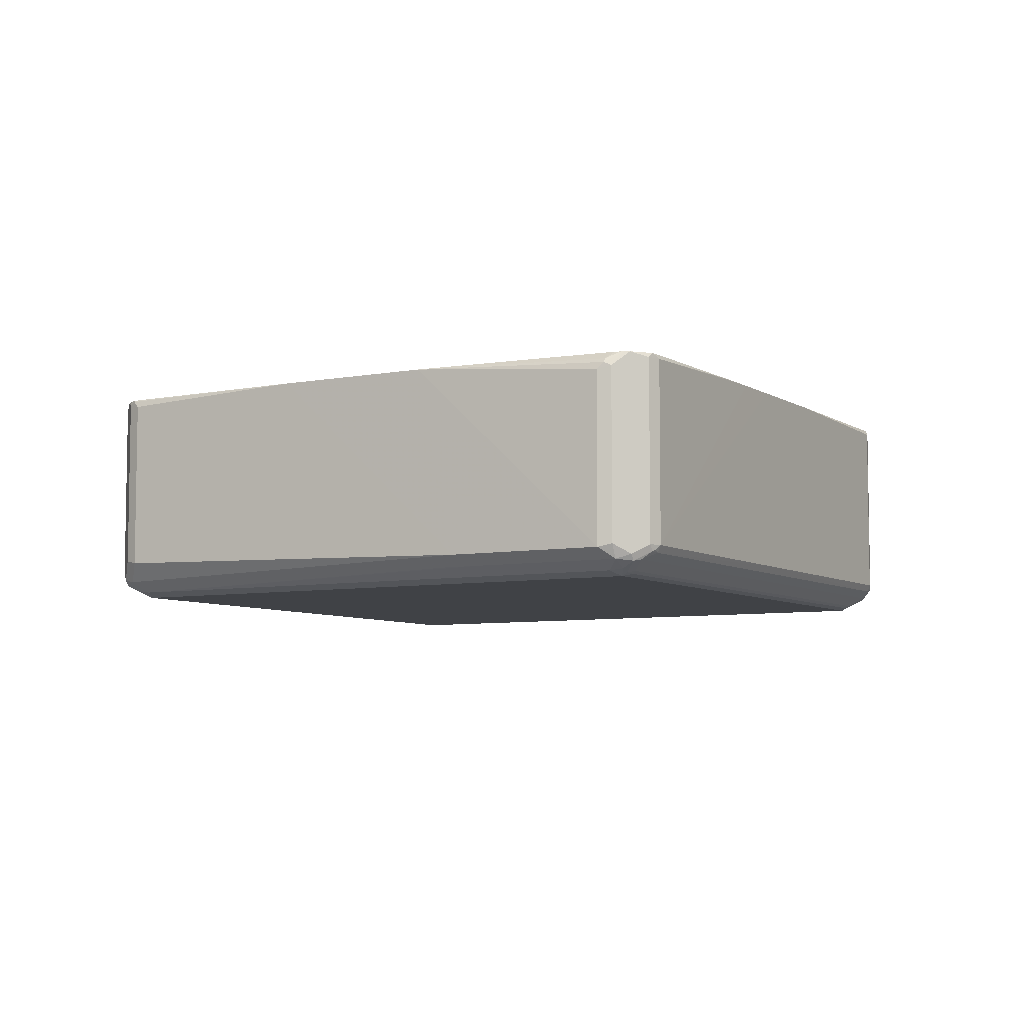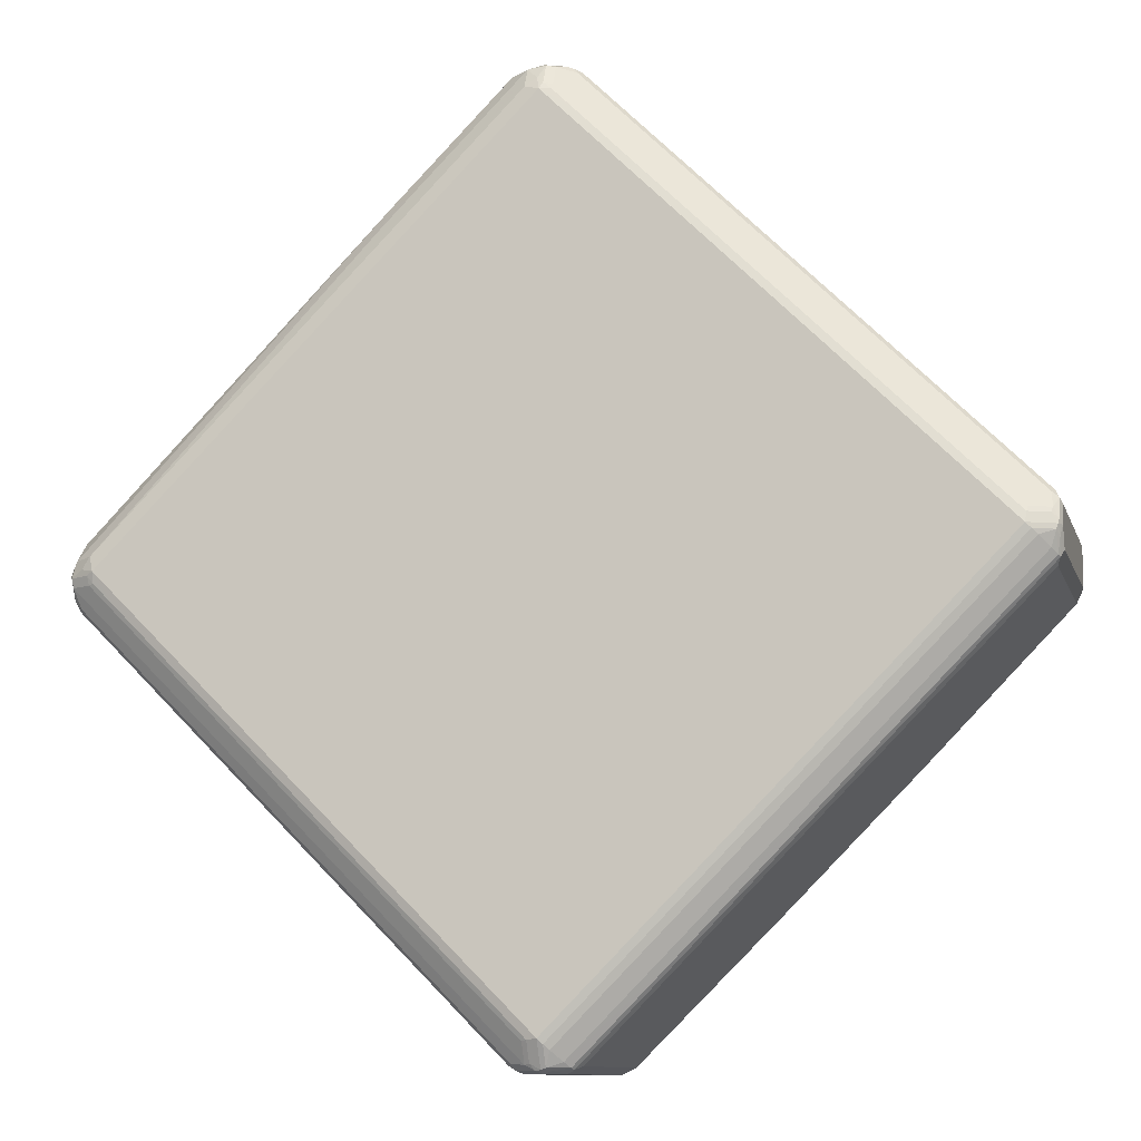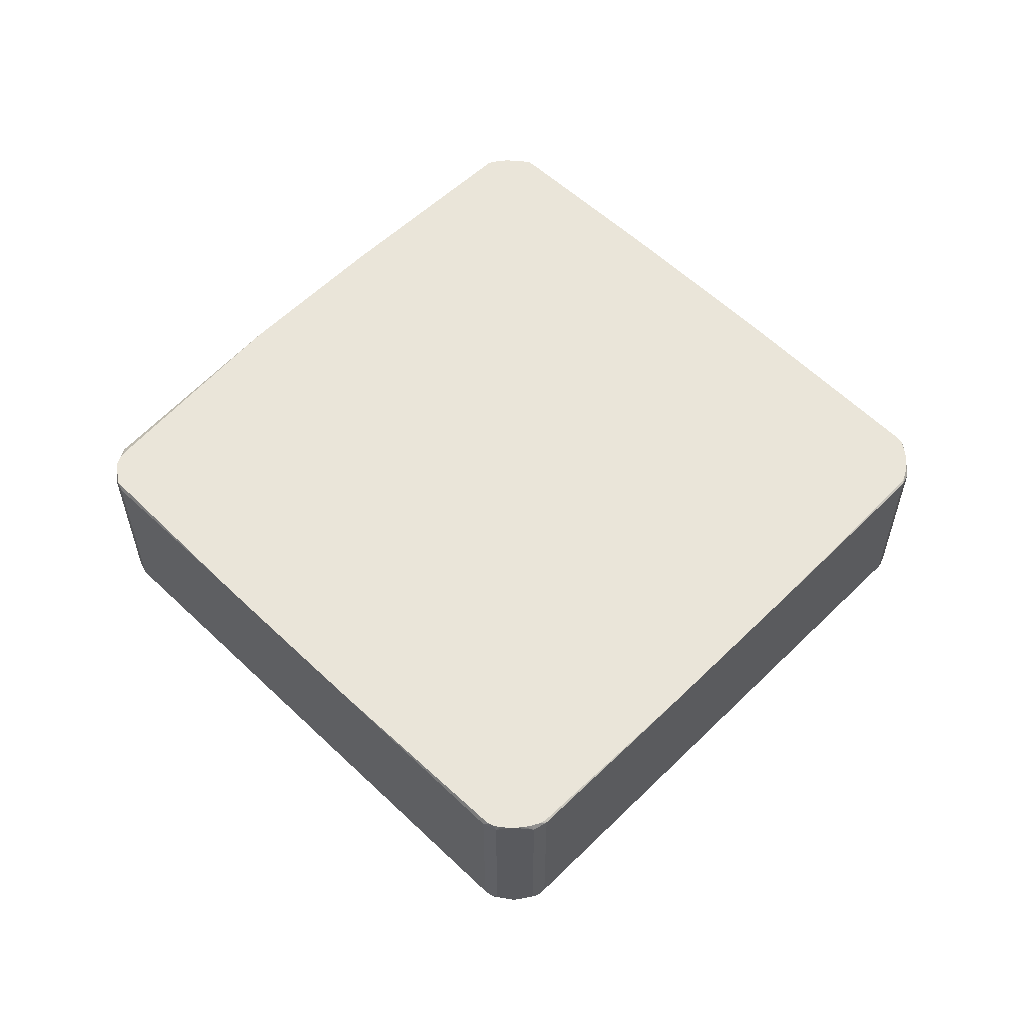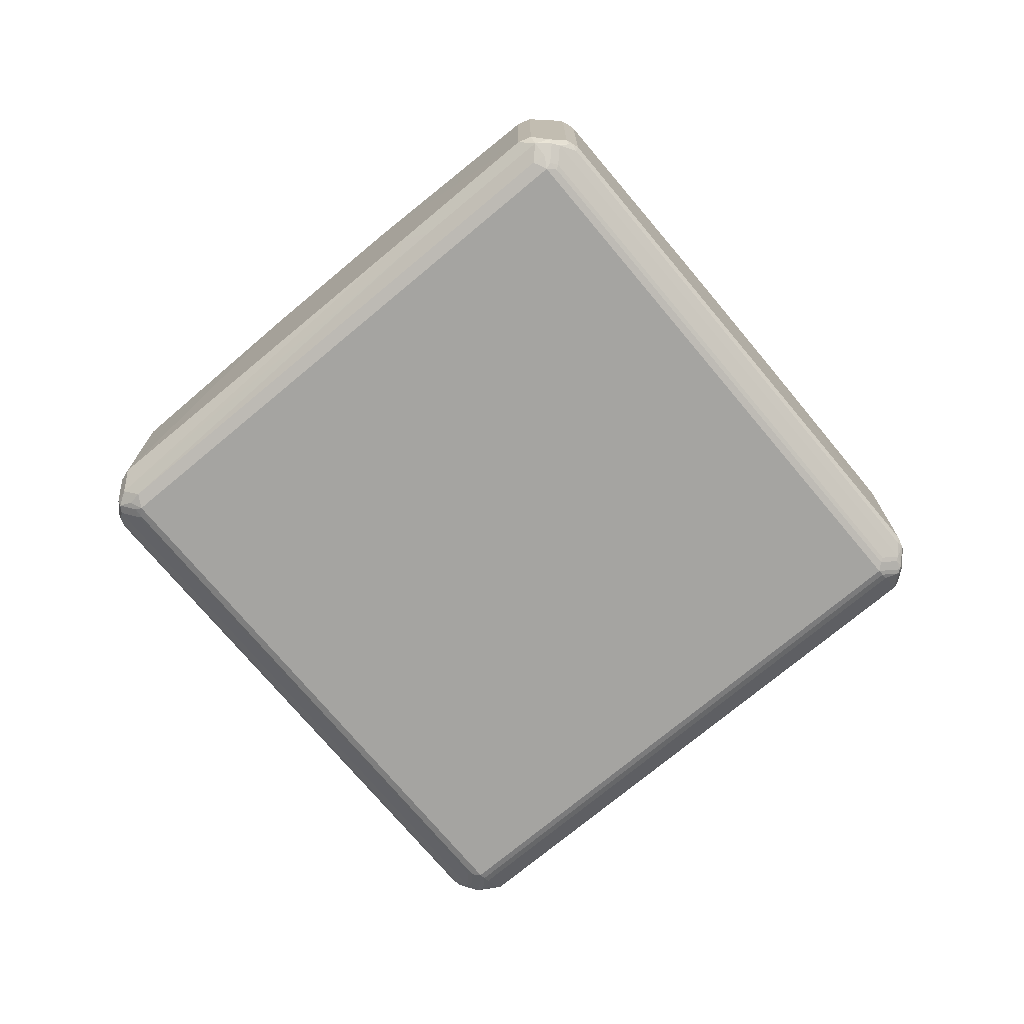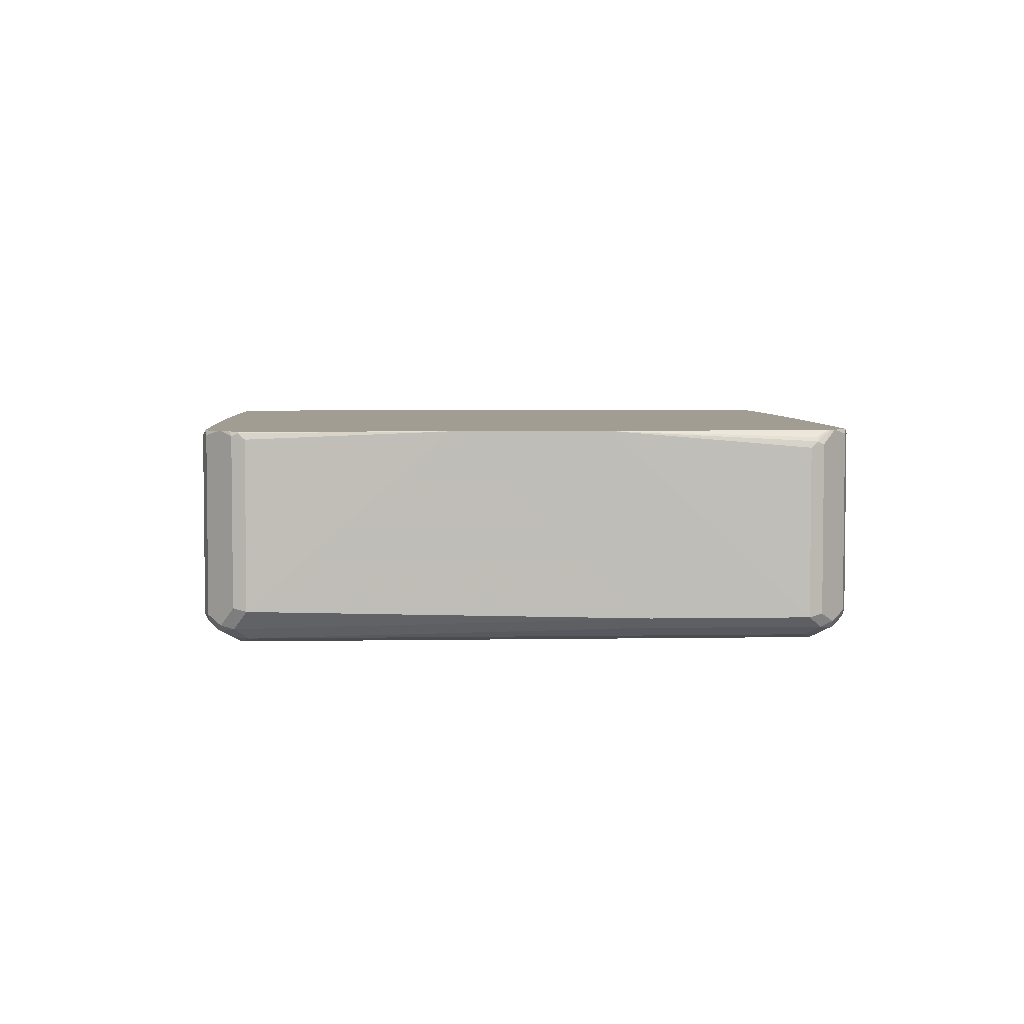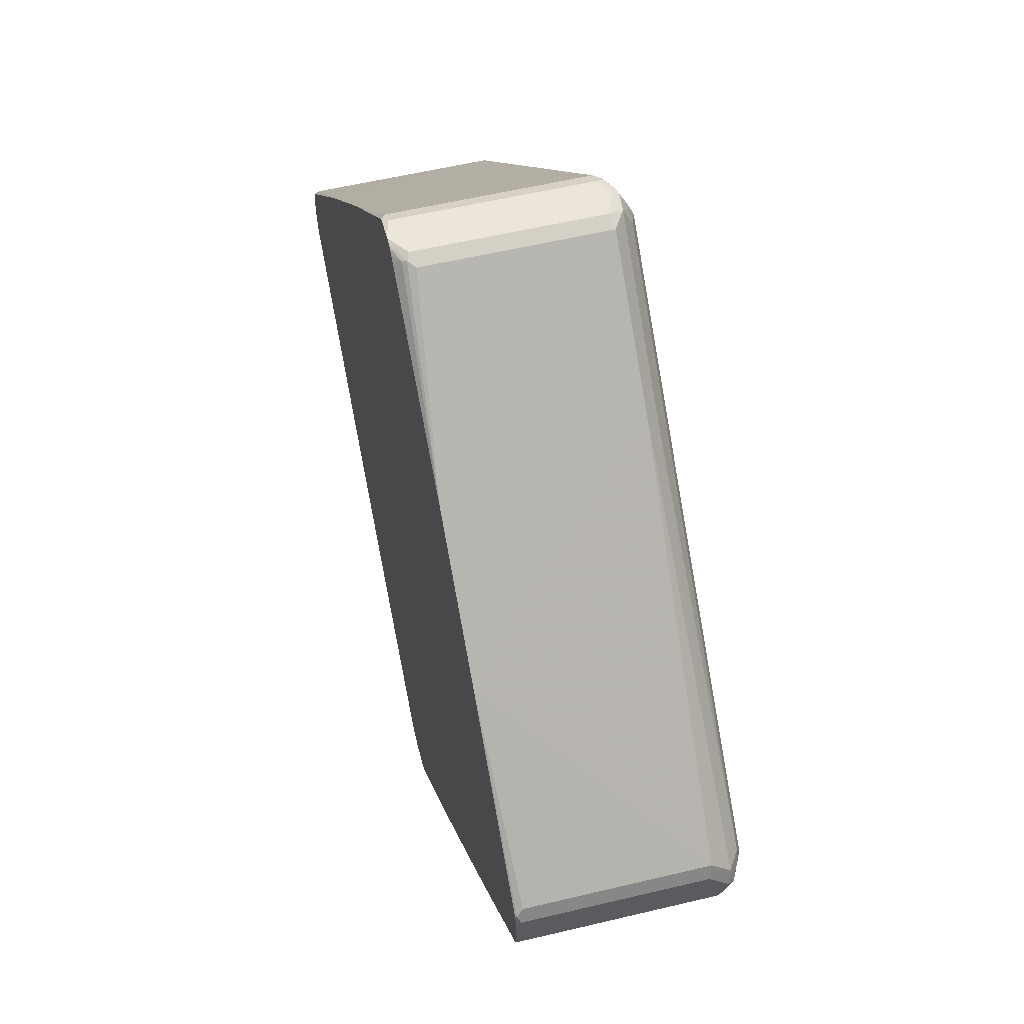
<metadata>
{"format":"obj","ext":"obj","renderer":"f3d","projection":"perspective","resolution":1024,"background":"white","views":[{"elev":-6.5,"azim":165.0,"up":"+Z"},{"elev":-10.8,"azim":-164.9,"up":"+Y"},{"elev":58.3,"azim":-90.4,"up":"+Z"},{"elev":-73.4,"azim":174.9,"up":"+Z"},{"elev":4.6,"azim":131.8,"up":"+Z"},{"elev":55.3,"azim":75.8,"up":"+Y"}]}
</metadata>
<code>
v -0.03482 -0.8013 -0.2091
v -0.03059 -0.7969 -0.2005
v -0.04455 -0.7923 -0.2005
v -0.05804 -0.7895 -0.2032
v -0.03482 -0.8013 -0.54
v 0 -0.8013 -0.2005
v -0.01569 -0.7995 -0.2005
v -0.05537 -0.7868 -0.2005
v -0.05804 -0.7895 -0.5341
v -0.3126 -0.5391 -0.2005
v -0.01741 -0.7969 -0.5596
v 0 -0.8013 -0.5574
v -0.04643 -0.7953 -0.5458
v 0.008784 -0.8013 -0.2005
v -0.4064 -0.4413 -0.5341
v -0.5391 -0.3126 -0.2005
v -0.008627 -0.7925 -0.5705
v 0 -0.7953 -0.569
v -0.04345 -0.7925 -0.553
v 0.008627 -0.7969 -0.5661
v 0.03482 -0.8013 -0.54
v -0.2003 -0.6358 -0.553
v -0.4122 -0.4296 -0.5458
v 0.03482 -0.8013 -0.2091
v 0.02729 -0.7991 -0.2005
v -0.4413 -0.4064 -0.5341
v -0.7868 -0.05537 -0.2005
v -0.7895 -0.05804 -0.2032
v -0.7895 -0.05804 -0.5341
v -0.008627 -0.7577 -0.5879
v 0 -0.7489 -0.5922
v -0.03482 -0.7837 -0.5639
v -0.01741 -0.7663 -0.5813
v 0.01741 -0.7859 -0.5705
v 0.02604 -0.7881 -0.5661
v 0.04345 -0.7969 -0.5487
v 0.05804 -0.7895 -0.54
v -0.6358 -0.2003 -0.553
v -0.4006 -0.418 -0.5639
v -0.4296 -0.4122 -0.5458
v 0.03906 -0.7969 -0.2005
v 0.05804 -0.7895 -0.2091
v 0.04816 -0.7923 -0.2005
v -0.7953 -0.04643 -0.5458
v -0.7923 -0.04455 -0.2005
v -0.8013 -0.03482 -0.2091
v -0.8013 -0.03482 -0.54
v -0.7577 -0.008627 -0.5879
v -0.7489 0 -0.5922
v 0.7489 0 -0.5922
v 0.01741 -0.7511 -0.5879
v -0.7663 -0.01741 -0.5813
v 0.05224 -0.7859 -0.553
v 0.02604 -0.7533 -0.5835
v 0.2003 -0.614 -0.5661
v 0.3155 -0.5344 -0.2005
v 0.4064 -0.4413 -0.54
v 0.4201 -0.43 -0.2005
v -0.7925 -0.04345 -0.553
v -0.7837 -0.03482 -0.5639
v -0.418 -0.4006 -0.5639
v 0.05569 -0.7857 -0.2005
v -0.7969 -0.01741 -0.5596
v -0.7969 -0.03059 -0.2005
v -0.7995 -0.01569 -0.2005
v -0.8013 0 -0.2005
v -0.8013 0 -0.5574
v -0.7925 -0.008627 -0.5705
v -0.7953 0 -0.569
v -0.7859 0.01741 -0.5705
v -0.7511 0.01741 -0.5879
v -0.2369 0.5277 -0.5887
v 0 0.7489 -0.5922
v 0.7577 0.02604 -0.5835
v 0.7721 0.005804 -0.5806
v 0.7953 -0.005804 -0.569
v 0.7605 -0.005804 -0.5864
v 0.7489 -0.01945 -0.5879
v 0.714 -0.05443 -0.5879
v 0.2003 -0.5791 -0.5835
v 0.7837 -0.05443 -0.553
v 0.7054 -0.1089 -0.5661
v 0.4413 -0.4064 -0.54
v 0.4549 -0.3951 -0.2005
v -0.8013 0.008784 -0.2005
v -0.8013 0.03482 -0.54
v -0.7969 0.008627 -0.5661
v -0.7881 0.02604 -0.5661
v -0.7533 0.02604 -0.5835
v -0.5791 0.2003 -0.5835
v -0.05443 0.714 -0.5879
v 0.005804 0.7721 -0.5806
v 0.02604 0.7577 -0.5835
v -0.01945 0.7489 -0.5879
v -0.005804 0.7605 -0.5864
v -0.005804 0.7953 -0.569
v 0.7895 0.02322 -0.5632
v 0.7693 0.02024 -0.5777
v 0.2177 0.6009 -0.5661
v 0.27 0.5486 -0.5661
v 0.7925 0.008627 -0.5661
v 0.8013 0 -0.5574
v 0.8013 -0.03482 -0.54
v 0.7953 -0.04063 -0.5516
v 0.7925 -0.02165 -0.5661
v 0.7577 -0.02165 -0.5835
v 0.6706 -0.1089 -0.5835
v 0.7925 -0.04784 -0.5487
v 0.7895 -0.05804 -0.54
v 0.5246 -0.3253 -0.2005
v -0.7991 0.02729 -0.2005
v -0.8013 0.03482 -0.2091
v -0.7969 0.04345 -0.5487
v -0.7895 0.05804 -0.54
v -0.7859 0.05224 -0.553
v -0.614 0.2003 -0.5661
v -0.1089 0.6706 -0.5835
v -0.02165 0.7577 -0.5835
v 0.02604 0.7925 -0.5661
v 0.2003 0.6184 -0.5661
v -0.02165 0.7925 -0.5661
v -0.04063 0.7953 -0.5516
v -0.03482 0.8013 -0.54
v 0 0.8013 -0.5574
v 0.7895 0.05804 -0.5284
v 0.267 0.5806 -0.5458
v 0.8013 0.03482 -0.5225
v 0.8013 -0.03482 -0.2091
v 0.7895 -0.05804 -0.2091
v 0.5755 -0.2737 -0.2005
v -0.7969 0.03906 -0.2005
v -0.7923 0.04816 -0.2005
v -0.7895 0.05804 -0.2091
v -0.5344 0.3155 -0.2005
v -0.43 0.4201 -0.2005
v -0.4413 0.4064 -0.54
v -0.05443 0.7837 -0.553
v -0.1089 0.7054 -0.5661
v 0.03482 0.8013 -0.54
v 0.05804 0.7895 -0.5458
v -0.04784 0.7925 -0.5487
v -0.05804 0.7895 -0.54
v -0.03482 0.8013 -0.2091
v 0.5311 0.3222 -0.2005
v 0.7895 0.05804 -0.2148
v 0.8013 0.03482 -0.2091
v 0.7969 -0.04329 -0.2005
v 0.7967 -0.04361 -0.2005
v 0.8013 0 -0.2005
v 0.7871 -0.05427 -0.2005
v -0.7857 0.05569 -0.2005
v -0.3951 0.4549 -0.2005
v -0.4064 0.4413 -0.54
v 0.03482 0.8013 -0.2265
v 0.05804 0.7895 -0.2323
v 0.3222 0.5311 -0.2005
v -0.05804 0.7895 -0.2091
v -0.3253 0.5246 -0.2005
v -0.04361 0.7967 -0.2005
v -0.04329 0.7969 -0.2005
v 0 0.8013 -0.2005
v 0.7944 0.04533 -0.2005
v 0.7953 0.04643 -0.2032
v 0.7992 0.02729 -0.2005
v 0.8013 0.008784 -0.2005
v 0.0102 0.7986 -0.2005
v 0.04643 0.7953 -0.2207
v 0.04345 0.7925 -0.2134
v 0.03404 0.7831 -0.2005
v -0.2737 0.5755 -0.2005
v -0.05427 0.7871 -0.2005
v 0.01553 0.7964 -0.2005
v 0.02447 0.7907 -0.2005
f 1 2 3
f 88 115 116
f 88 113 115
f 87 113 88
f 86 114 113
f 86 133 114
f 86 112 133
f 85 111 112
f 84 109 110
f 83 109 84
f 82 106 105
f 82 107 106
f 81 109 83
f 81 108 109
f 81 104 108
f 81 105 104
f 81 82 105
f 79 106 107
f 88 116 90
f 88 90 89
f 90 116 138
f 90 138 117
f 99 140 126
f 99 120 140
f 97 100 126
f 97 101 98
f 97 102 101
f 97 125 102
f 96 124 119
f 96 123 124
f 78 106 79
f 96 122 123
f 95 121 96
f 95 118 121
f 94 118 95
f 93 119 120
f 92 96 119
f 92 119 93
f 91 118 94
f 91 117 118
f 96 121 122
f 99 126 100
f 77 106 78
f 76 105 106
f 70 89 71
f 70 88 89
f 70 87 88
f 69 87 70
f 67 87 69
f 67 113 87
f 67 86 113
f 63 69 68
f 63 67 69
f 59 68 60
f 59 63 68
f 57 84 58
f 57 83 84
f 55 107 82
f 55 80 107
f 53 83 57
f 53 81 83
f 71 89 90
f 71 90 117
f 71 117 91
f 71 91 72
f 76 104 105
f 76 103 104
f 76 102 103
f 76 101 102
f 75 101 76
f 75 98 101
f 74 100 97
f 74 99 100
f 76 106 77
f 74 120 99
f 74 98 75
f 74 97 98
f 73 96 92
f 73 95 96
f 73 94 95
f 73 91 94
f 73 92 93
f 72 91 73
f 74 93 120
f 53 82 81
f 102 127 146
f 102 165 149
f 142 158 157
f 142 152 158
f 142 153 152
f 140 155 156
f 139 155 140
f 139 154 155
f 137 153 142
f 137 142 141
f 135 153 136
f 135 152 153
f 133 151 134
f 132 151 133
f 129 150 130
f 129 148 150
f 128 149 147
f 128 148 129
f 128 147 148
f 143 157 159
f 143 159 160
f 143 160 161
f 144 162 163
f 168 173 169
f 168 172 173
f 166 168 167
f 166 172 168
f 157 158 170
f 157 171 159
f 157 170 171
f 156 168 169
f 126 156 144
f 156 167 168
f 154 167 155
f 154 166 167
f 154 161 166
f 146 164 165
f 146 162 164
f 146 163 162
f 145 163 146
f 144 163 145
f 155 167 156
f 102 146 165
f 126 140 156
f 125 146 127
f 114 136 115
f 114 135 136
f 114 134 135
f 114 133 134
f 113 114 115
f 112 132 133
f 112 131 132
f 111 131 112
f 110 129 130
f 109 129 110
f 103 108 104
f 103 109 108
f 103 129 109
f 103 128 129
f 102 125 127
f 102 128 103
f 102 149 128
f 115 136 153
f 115 153 137
f 115 137 138
f 115 138 116
f 125 145 146
f 125 144 145
f 123 139 124
f 123 154 139
f 123 161 154
f 123 143 161
f 123 157 143
f 123 142 157
f 125 126 144
f 123 141 142
f 122 137 141
f 121 138 137
f 121 137 122
f 119 140 120
f 119 139 140
f 119 124 139
f 117 121 118
f 117 138 121
f 122 141 123
f 53 55 82
f 97 126 125
f 52 61 60
f 4 10 9
f 4 8 10
f 3 8 4
f 2 8 3
f 2 10 8
f 2 16 10
f 2 27 16
f 2 45 27
f 2 64 45
f 2 65 64
f 2 66 65
f 2 85 66
f 2 111 85
f 2 131 111
f 2 132 131
f 2 151 132
f 2 134 151
f 5 11 12
f 5 9 13
f 5 13 11
f 9 10 15
f 16 28 29
f 16 27 28
f 15 40 23
f 15 26 40
f 14 24 25
f 13 23 22
f 13 15 23
f 13 22 19
f 2 135 134
f 12 36 21
f 12 18 20
f 11 19 17
f 11 13 19
f 11 18 12
f 11 17 18
f 10 26 15
f 10 16 26
f 9 15 13
f 12 20 36
f 16 29 26
f 2 152 135
f 2 170 158
f 2 62 56
f 2 43 62
f 2 41 43
f 2 25 41
f 2 14 25
f 2 6 14
f 2 7 6
f 1 7 2
f 1 6 7
f 1 14 6
f 1 24 14
f 1 21 24
f 1 12 21
f 1 5 12
f 52 60 68
f 1 4 9
f 1 3 4
f 2 56 58
f 2 58 84
f 2 84 110
f 2 110 130
f 2 171 170
f 2 159 171
f 2 160 159
f 2 161 160
f 2 166 161
f 2 172 166
f 2 173 172
f 2 169 173
f 2 158 152
f 2 156 169
f 2 162 144
f 2 164 162
f 2 165 164
f 2 149 165
f 2 147 149
f 2 148 147
f 2 150 148
f 2 130 150
f 2 144 156
f 17 30 31
f 1 9 5
f 17 19 32
f 46 66 85
f 46 65 66
f 46 64 65
f 45 64 46
f 44 63 59
f 44 47 63
f 42 56 62
f 42 62 43
f 38 60 61
f 38 59 60
f 38 44 59
f 38 40 44
f 37 58 56
f 37 57 58
f 37 53 57
f 37 56 42
f 36 53 37
f 46 85 112
f 46 112 86
f 46 86 67
f 46 67 47
f 17 31 18
f 51 80 54
f 51 79 107
f 50 78 79
f 50 77 78
f 50 76 77
f 50 75 76
f 50 74 75
f 35 55 53
f 50 93 74
f 49 72 73
f 49 71 72
f 49 70 71
f 49 69 70
f 49 68 69
f 48 68 49
f 48 52 68
f 47 67 63
f 50 73 93
f 35 80 55
f 51 107 80
f 35 53 36
f 24 42 43
f 24 41 25
f 22 39 32
f 22 61 39
f 22 38 61
f 22 40 38
f 35 54 80
f 21 42 24
f 21 37 42
f 21 36 37
f 20 35 36
f 20 34 35
f 19 22 32
f 18 34 20
f 18 31 34
f 17 32 33
f 17 33 30
f 24 43 41
f 26 29 44
f 22 23 40
f 27 45 28
f 34 54 35
f 26 44 40
f 33 61 52
f 33 39 61
f 32 39 33
f 31 51 34
f 31 79 51
f 31 50 79
f 31 73 50
f 34 51 54
f 30 49 31
f 31 49 73
f 28 46 47
f 28 47 29
f 28 45 46
f 30 33 52
f 30 52 48
f 30 48 49
f 29 47 44

</code>
